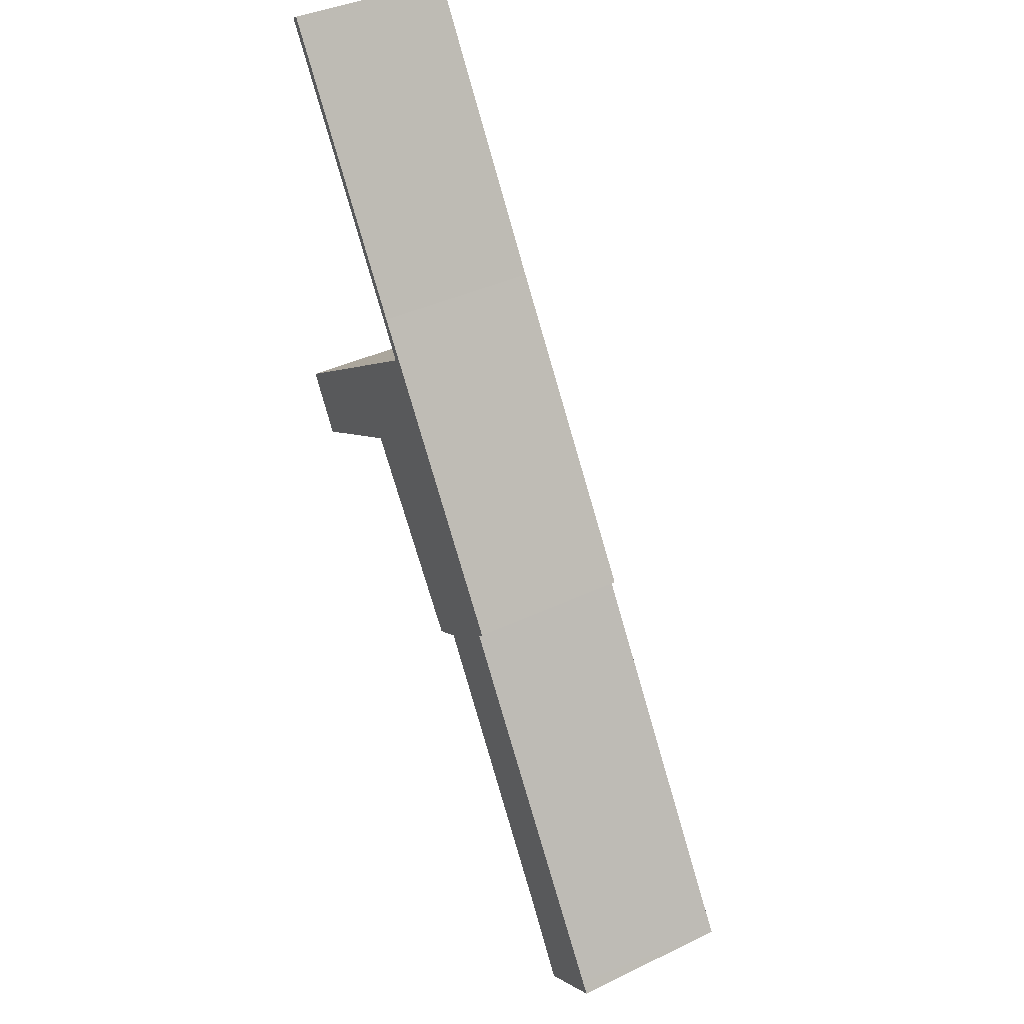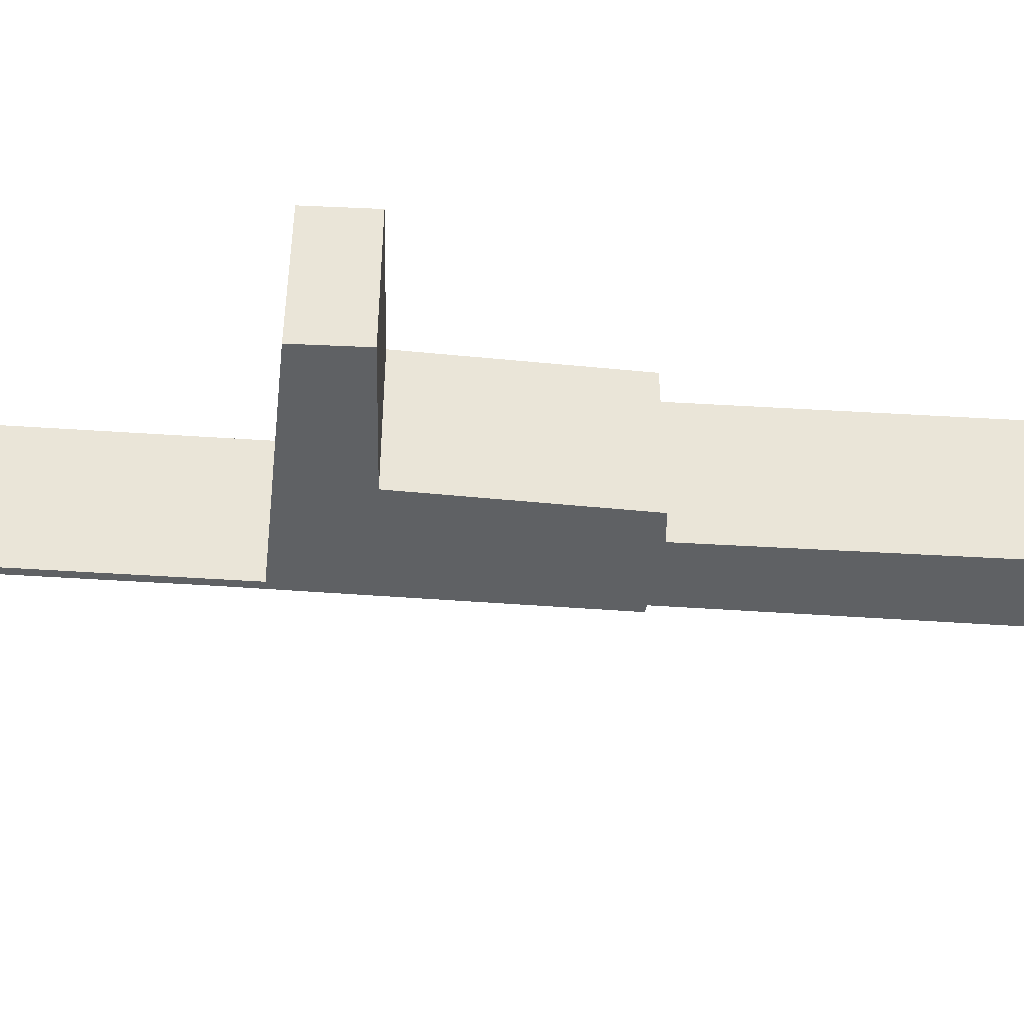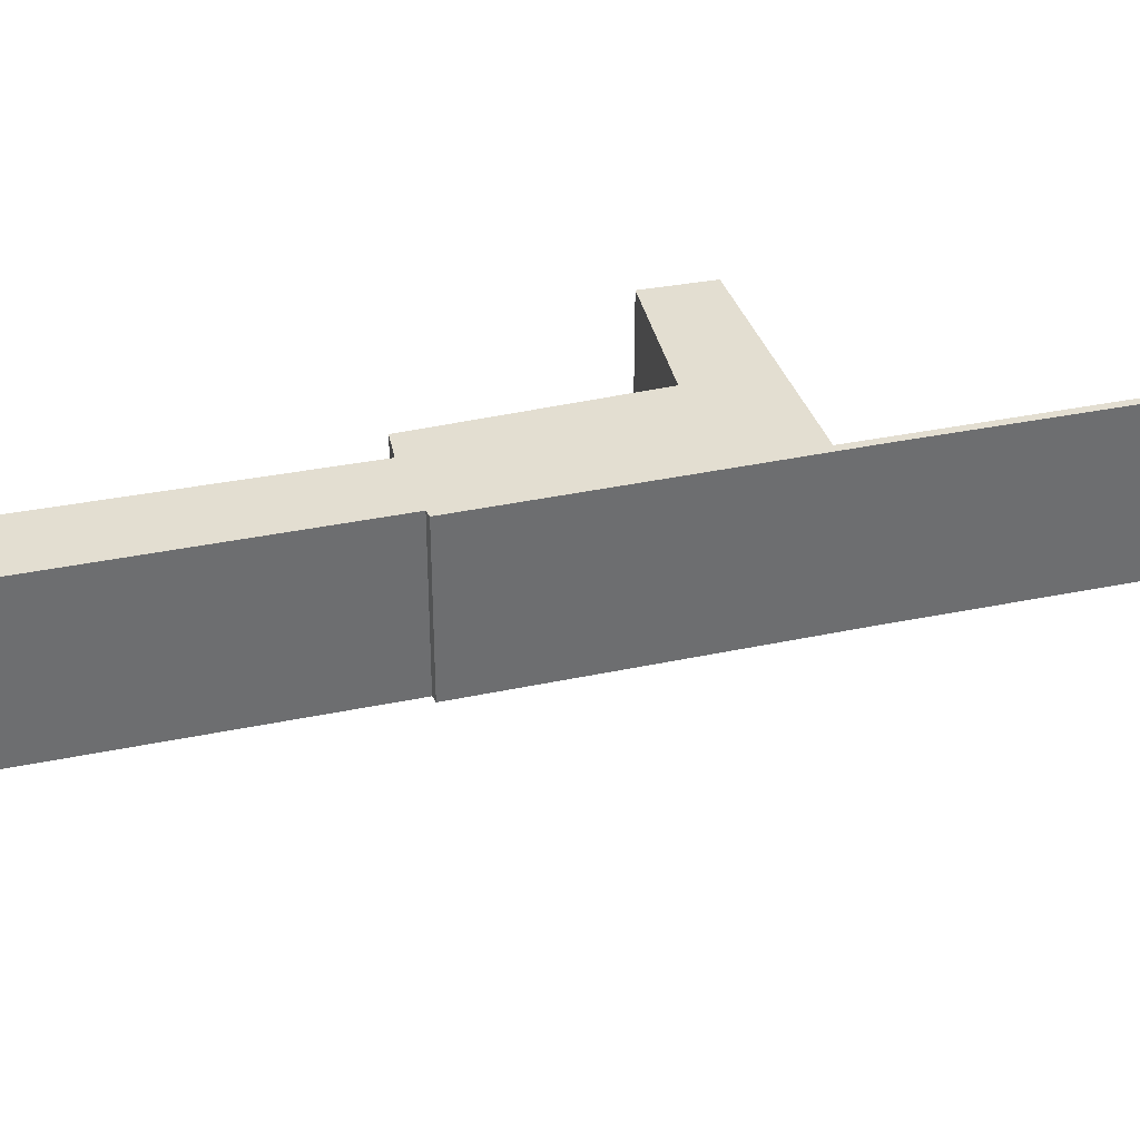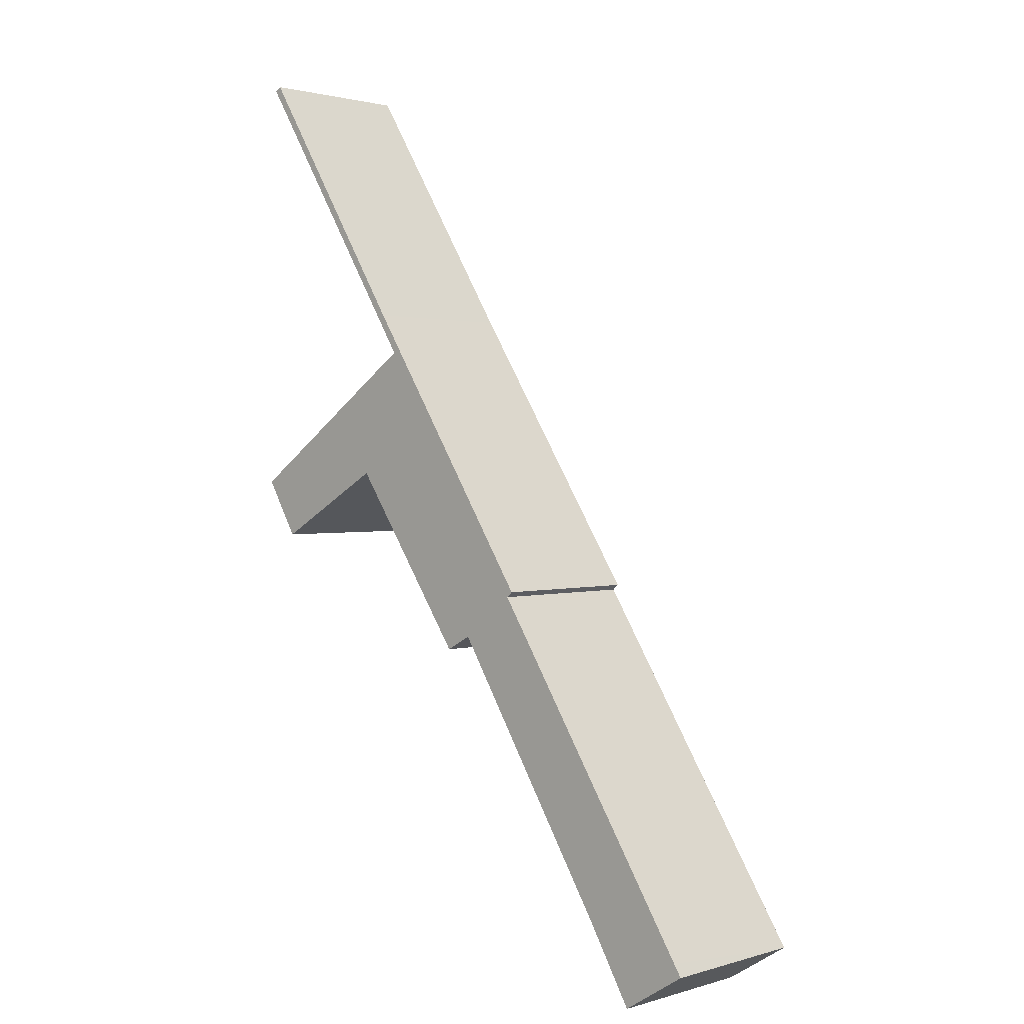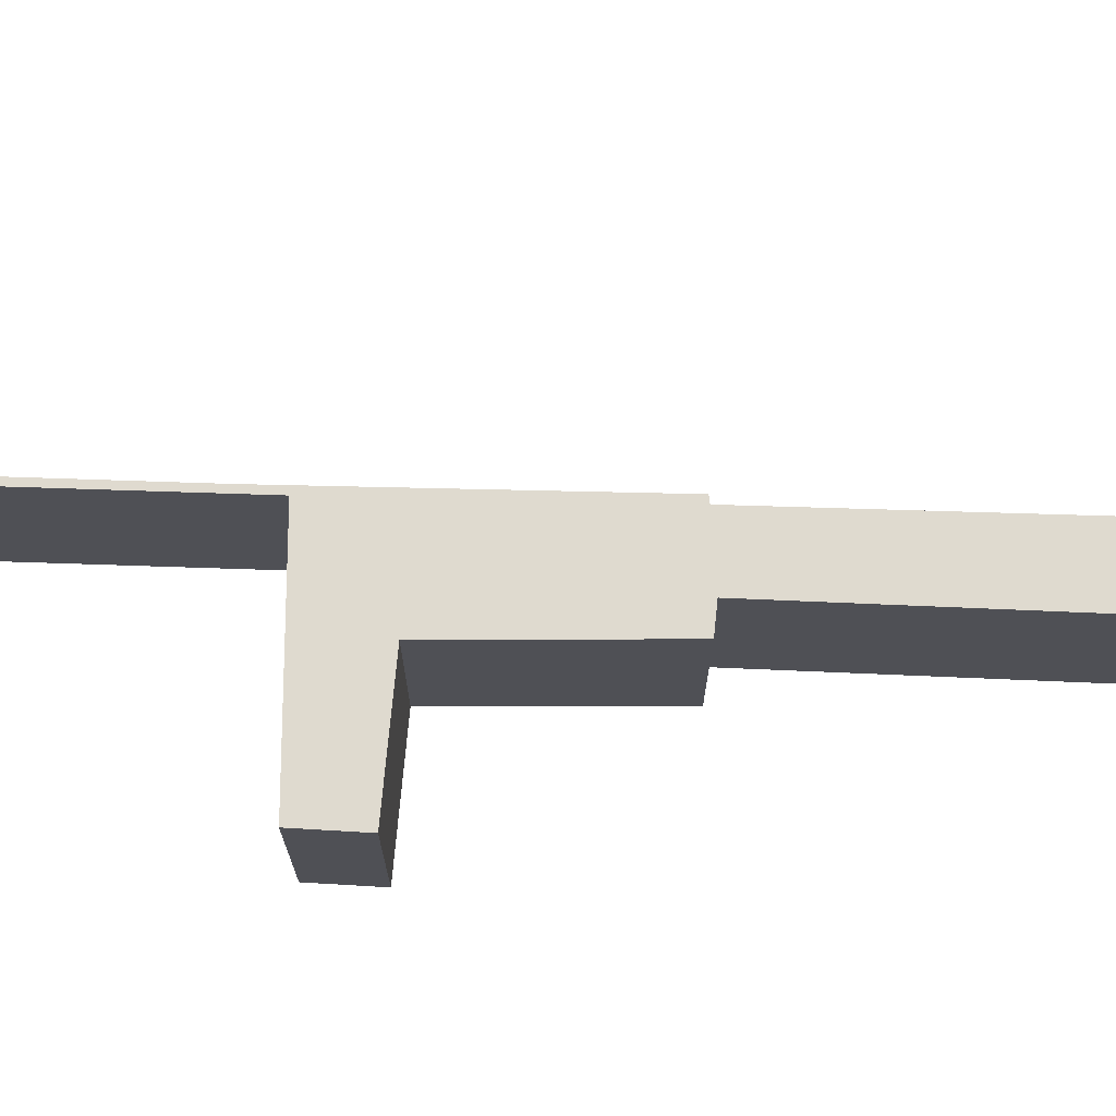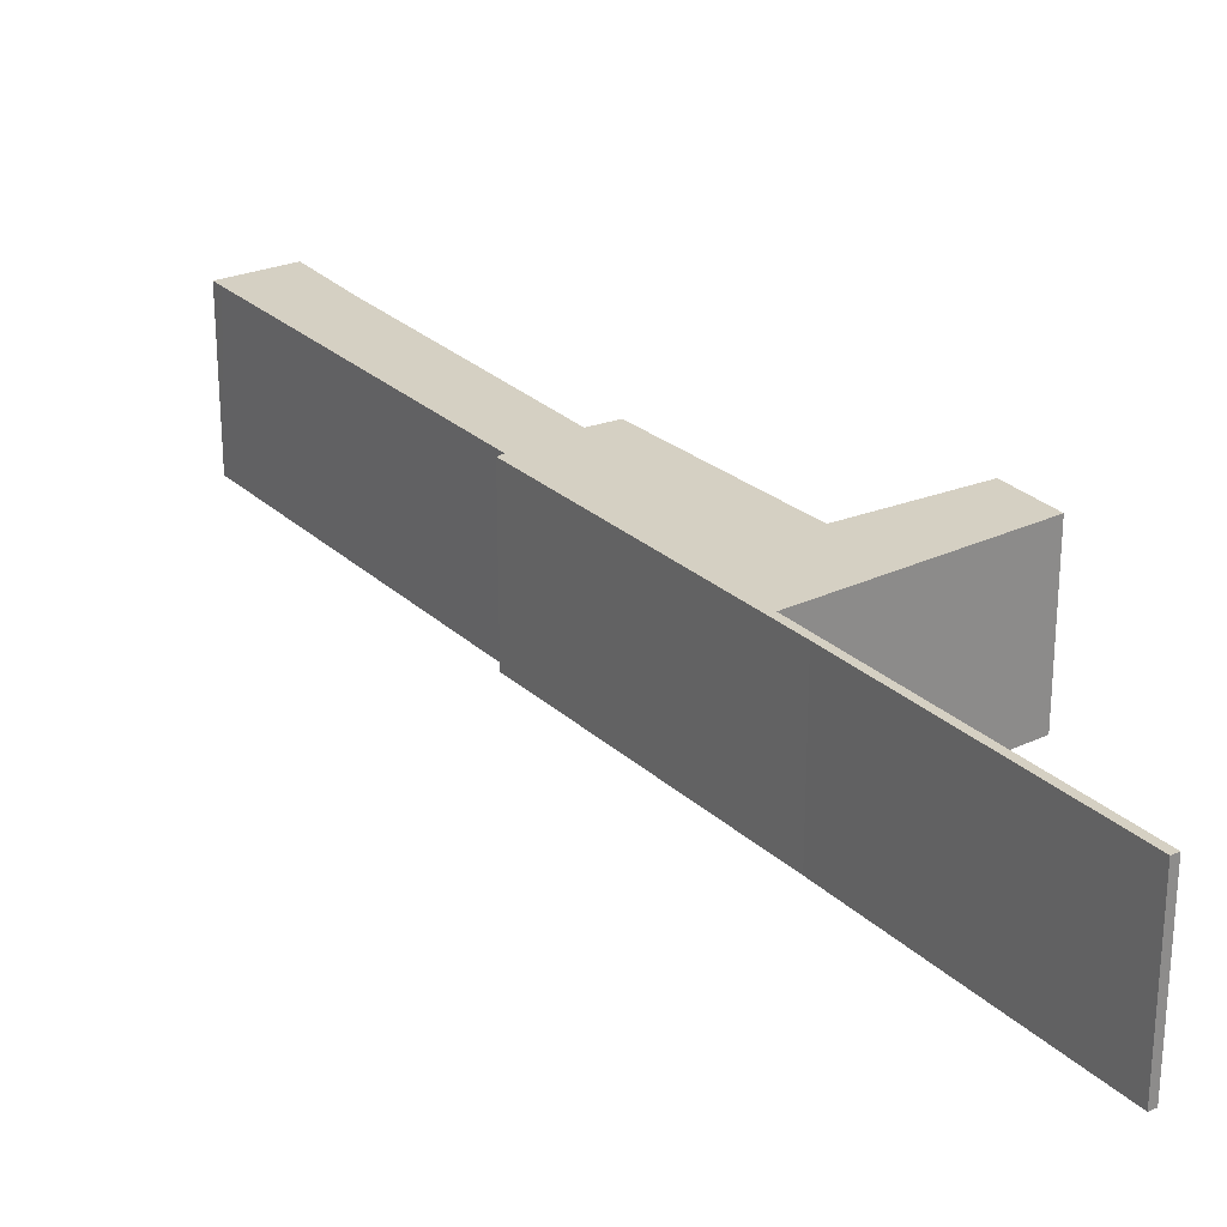
<metadata>
{"format":"obj","ext":"obj","renderer":"f3d","projection":"perspective","resolution":1024,"background":"white","views":[{"elev":39.0,"azim":-120.9,"up":"+Z"},{"elev":-46.6,"azim":118.2,"up":"+Y"},{"elev":36.1,"azim":-72.6,"up":"+Y"},{"elev":1.5,"azim":-136.8,"up":"+Z"},{"elev":70.6,"azim":124.5,"up":"+Y"},{"elev":26.2,"azim":-2.3,"up":"+Y"}]}
</metadata>
<code>
v  10.54 2.954 8.252
v  7.731 2.954 8.44
v  6.95 2.954 10.73
v  9.912 2.954 7.205
v  10.37 2.954 16.08
v  7.252 2.954 11.45
v  10.25 2.954 16.15
v  7.987 2.954 12.35
v  3.894 2.954 6.314
v  5.481 2.954 5.184
v  4.001 2.954 6.221
v  4.996 2.954 5.447
v  0.139 2.954 0.217
v  1.988 2.954 0.643
v  1.174 2.954 -0.736
v  0 2.954 1.809e-16
v  9.912 -4.412e-16 7.205
v  7.731 -5.168e-16 8.44
v  5.481 -3.174e-16 5.184
v  4.996 -3.335e-16 5.447
v  1.174 4.507e-17 -0.736
v  0 0 0
v  4.001 -3.809e-16 6.221
v  3.894 -3.866e-16 6.314
v  1.988 -3.937e-17 0.643
v  10.37 -9.846e-16 16.08
v  7.987 -7.563e-16 12.35
v  6.95 -6.57e-16 10.73
v  10.54 -5.053e-16 8.252
v  0.139 -1.329e-17 0.217
v  7.252 -7.01e-16 11.45
v  10.25 -9.89e-16 16.15
g defaultobject
f 1 2 3
f 2 1 4
f 5 6 7
f 6 5 8
f 6 8 3
f 6 3 9
f 9 3 2
f 9 2 10
f 9 10 11
f 11 10 12
f 12 13 11
f 13 12 14
f 13 14 15
f 13 15 16
f 17 2 4
f 2 17 18
f 19 12 10
f 12 19 20
f 21 16 15
f 16 21 22
f 23 9 11
f 9 23 24
f 18 10 2
f 10 18 19
f 20 14 12
f 14 20 25
f 25 15 14
f 15 25 21
f 26 8 5
f 8 26 27
f 8 27 3
f 3 27 28
f 29 4 1
f 4 29 17
f 22 13 16
f 13 22 11
f 11 22 23
f 23 22 30
f 24 6 9
f 6 24 31
f 6 31 7
f 7 31 32
f 32 5 7
f 5 32 26
f 28 1 3
f 1 28 29
f 30 20 23
f 20 30 25
f 25 30 21
f 21 30 22
f 31 26 32
f 26 31 27
f 27 31 28
f 28 31 24
f 28 24 18
f 28 18 29
f 18 24 19
f 19 24 23
f 19 23 20
f 17 29 18

</code>
